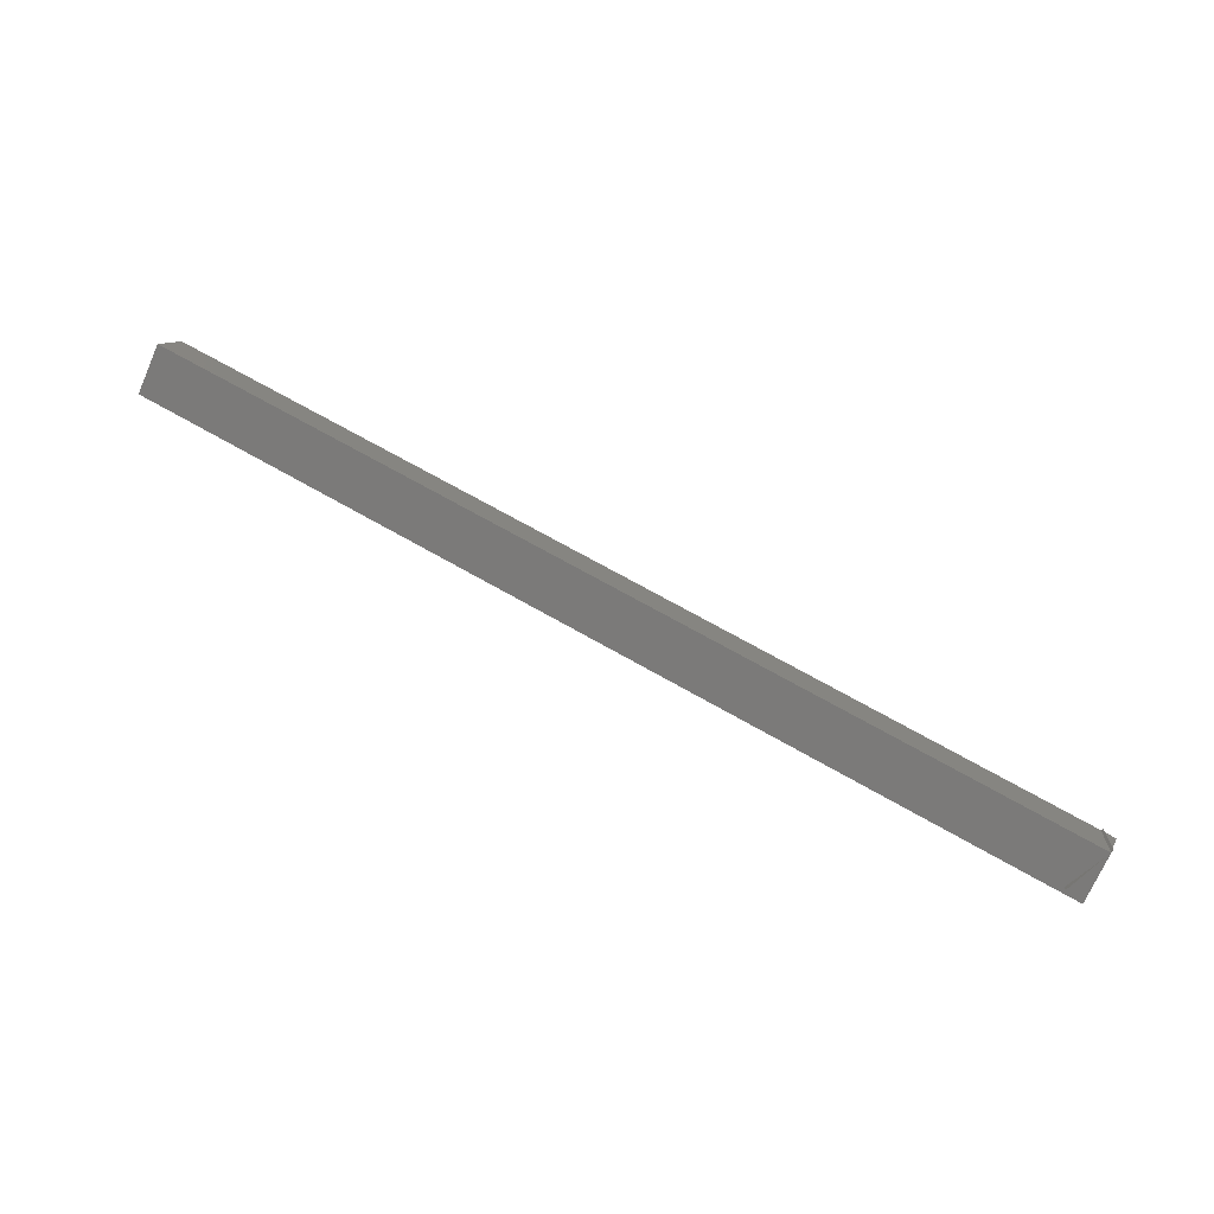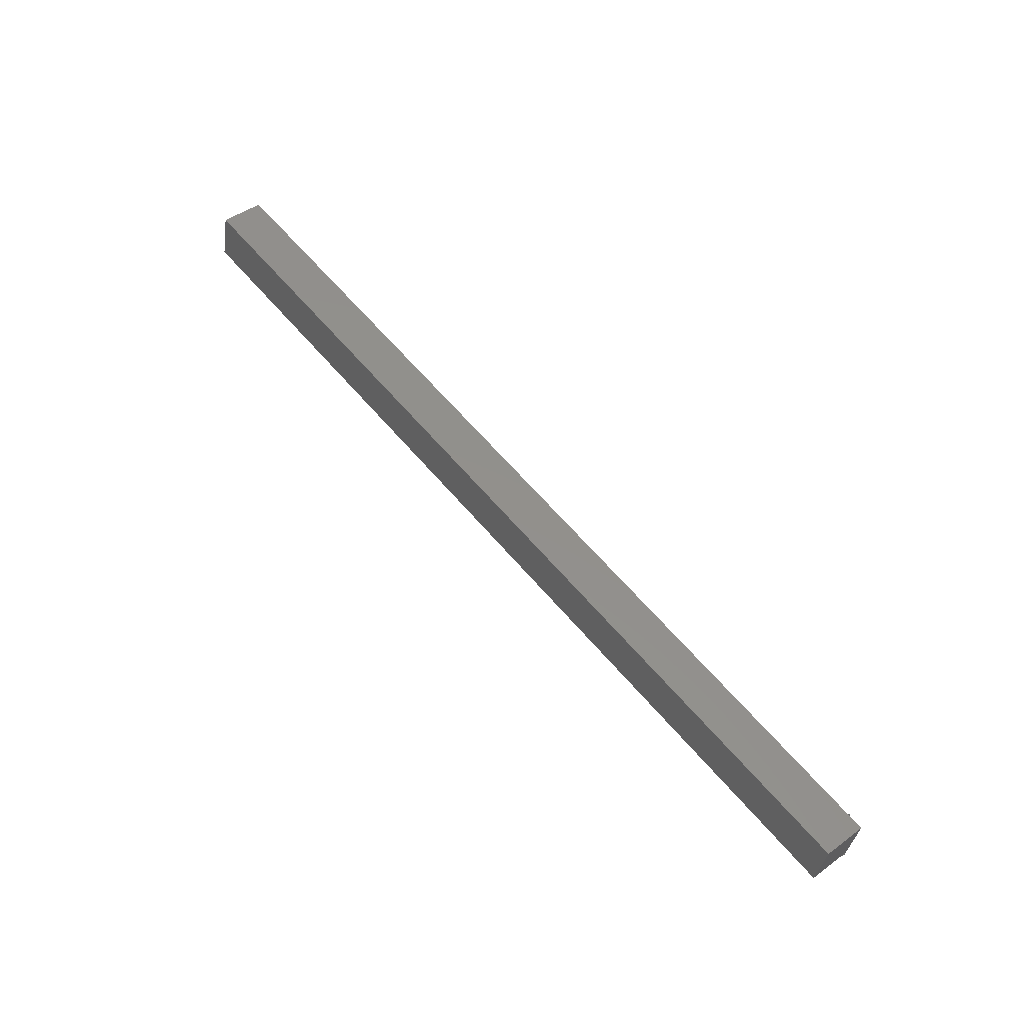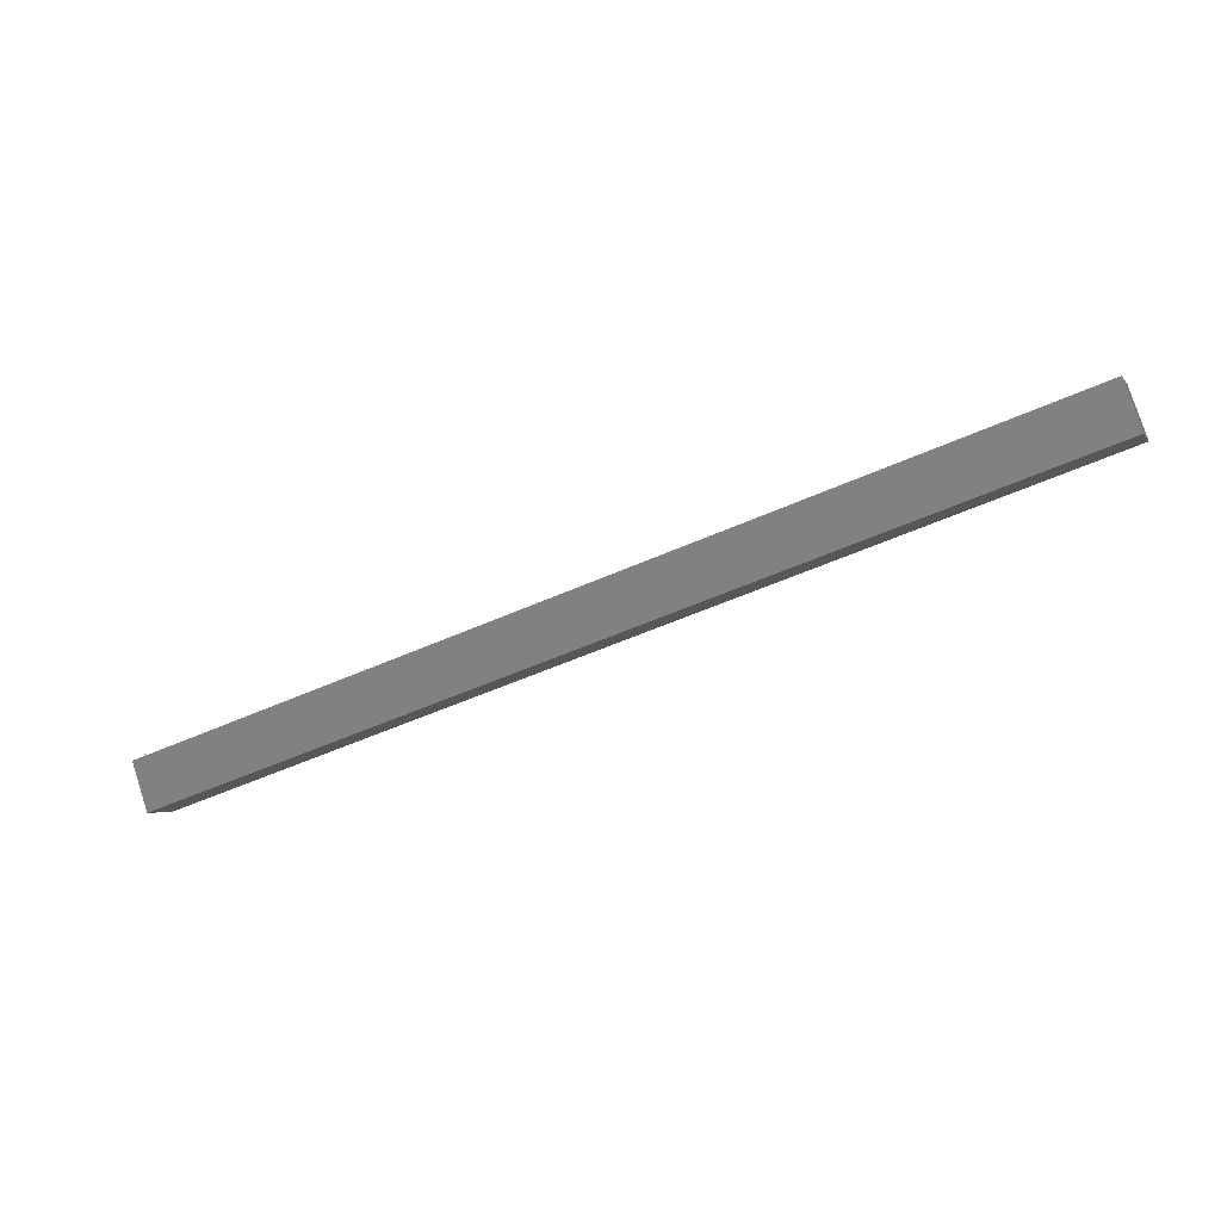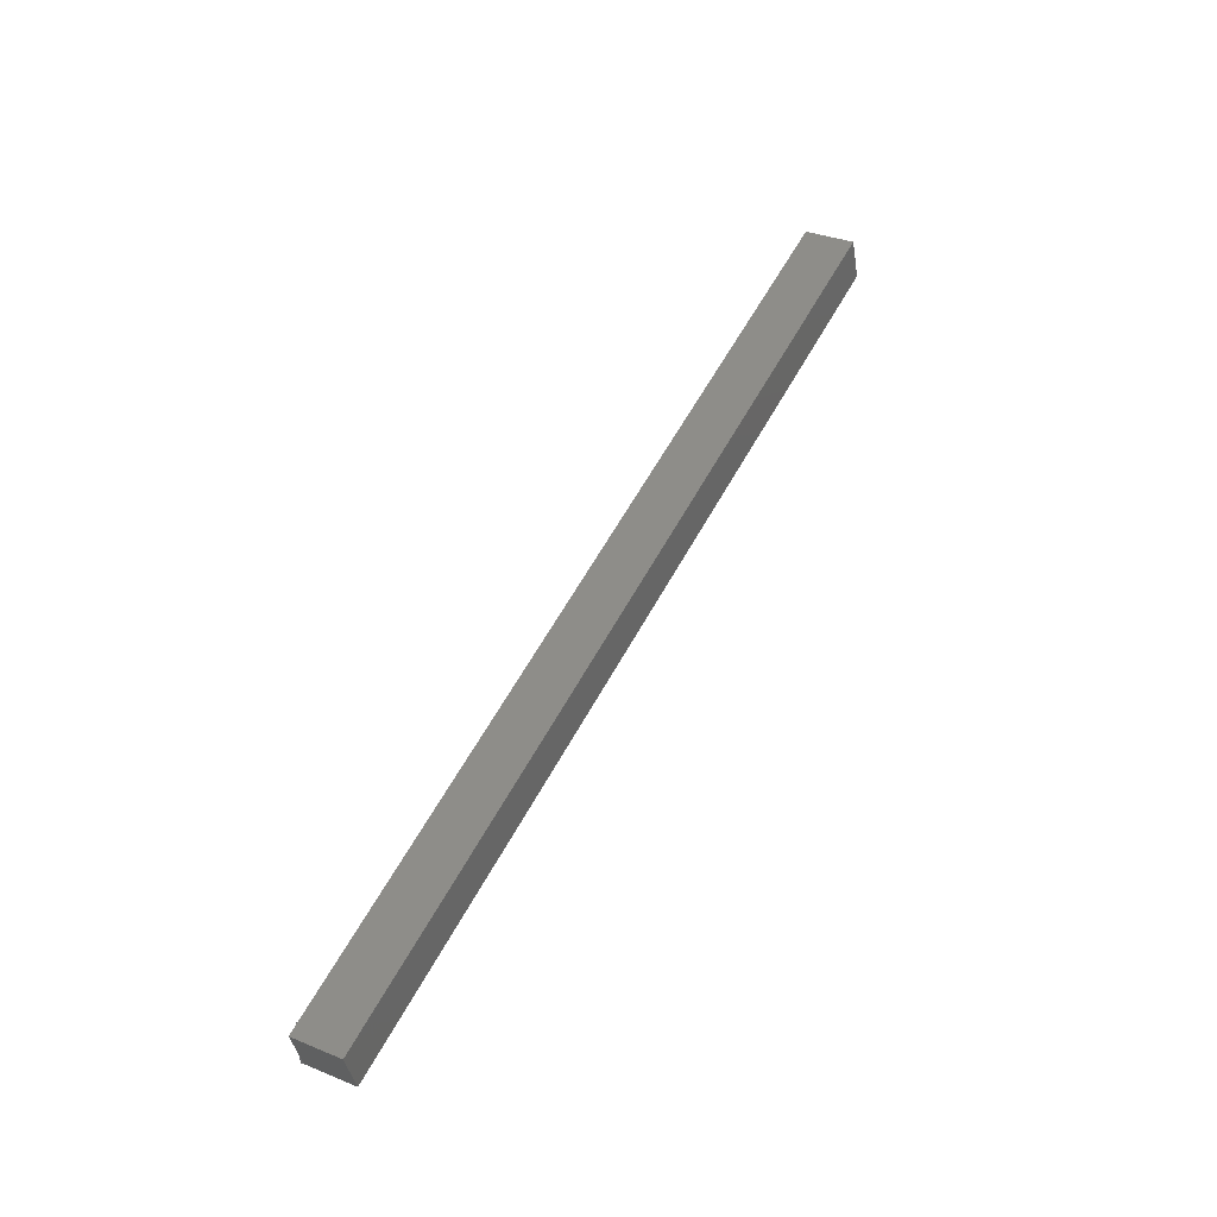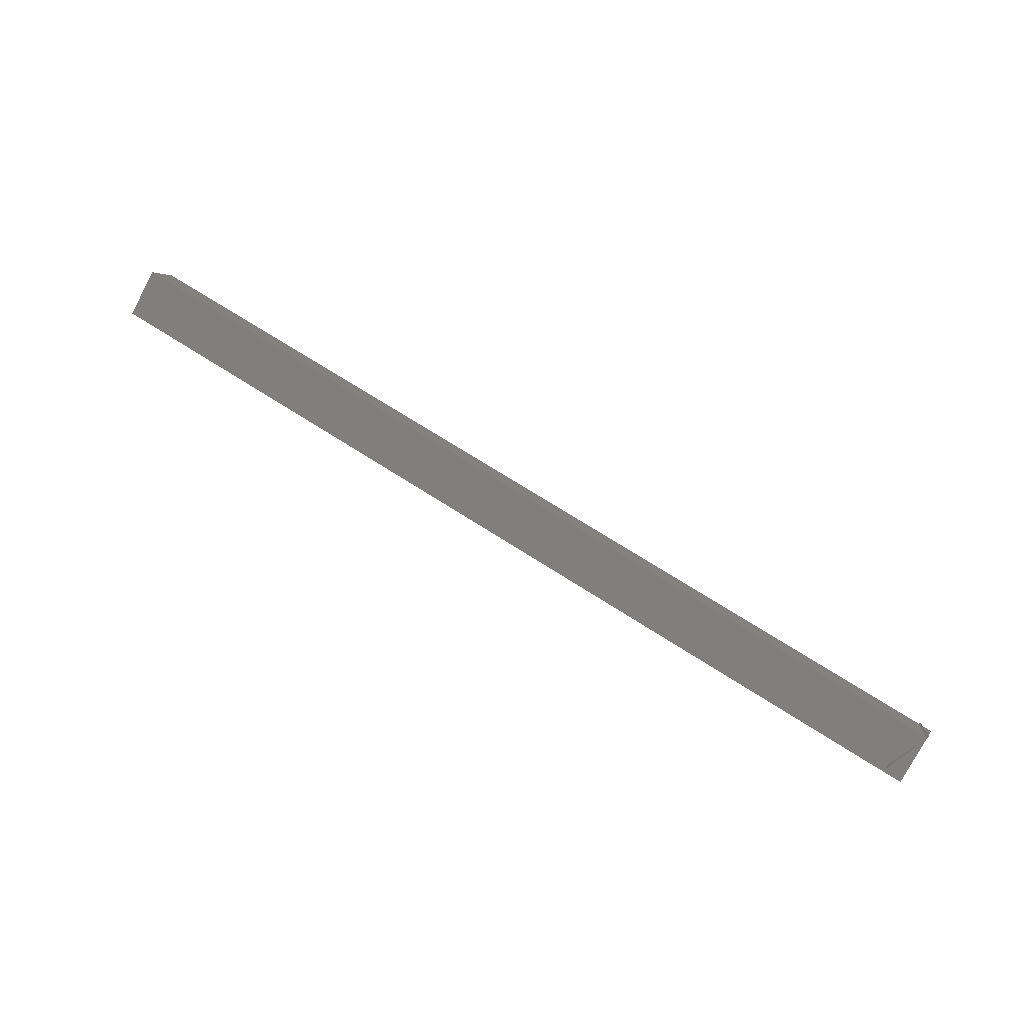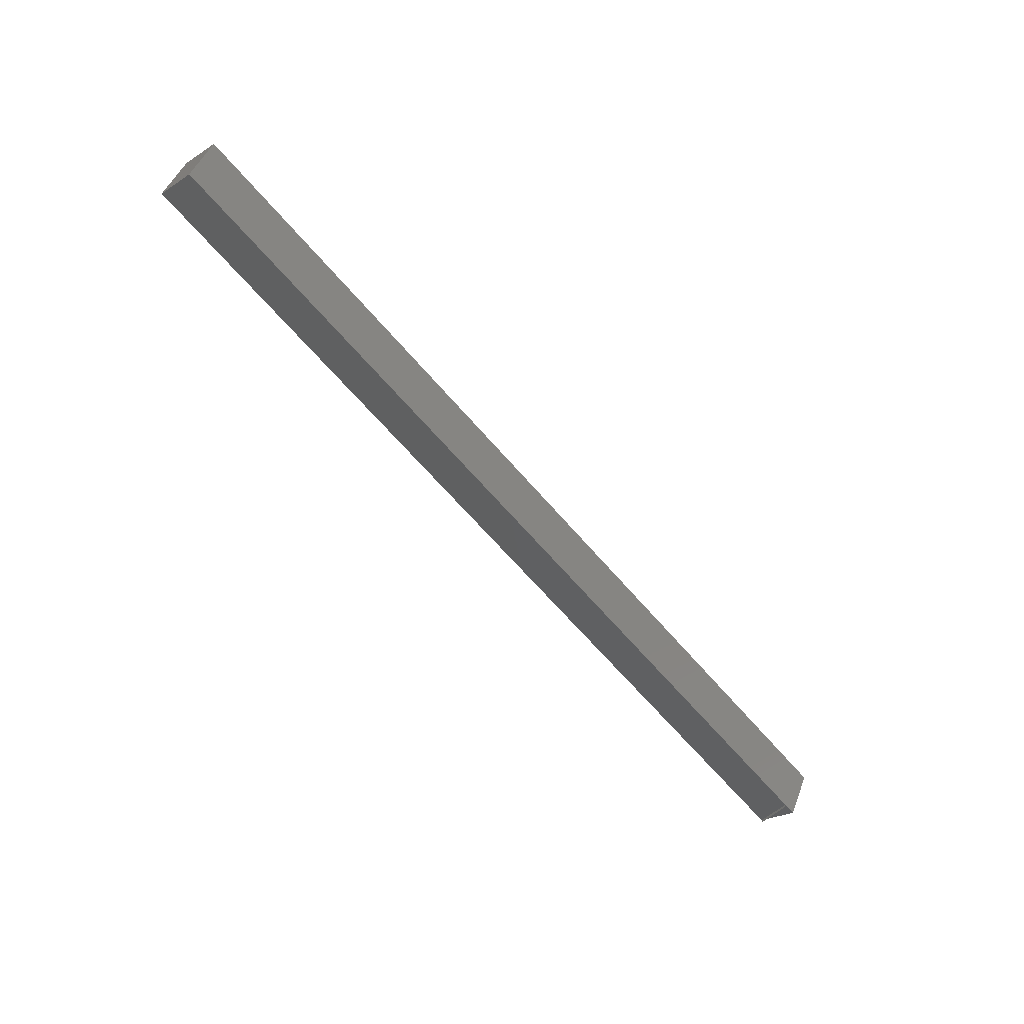
<metadata>
{"format":"stl","ext":"stl","renderer":"f3d","projection":"perspective","resolution":1024,"background":"white","views":[{"elev":-71.8,"azim":133.9,"up":"+Y"},{"elev":32.5,"azim":-112.1,"up":"+Z"},{"elev":79.7,"azim":-40.4,"up":"+Y"},{"elev":33.2,"azim":-83.3,"up":"+Y"},{"elev":-78.1,"azim":129.4,"up":"+Y"},{"elev":-33.4,"azim":154.3,"up":"+Z"}]}
</metadata>
<code>
# stl→obj: 12 verts, 14 faces
v -402.5 -17.24 128.4
v -402.2 -18.19 128.5
v -401.8 -18.19 127.5
v -420.3 -25.32 119.8
v -421 -24.38 120.7
v -420.7 -25.32 120.8
v -420.6 -24.38 119.7
v -402.1 -17.24 127.3
v -420.3 -25.3 119.7
v -420.3 -24.3 119.7
v -420.3 -25.3 120.9
v -420.3 -24.3 120.9
f 1 2 3
f 3 2 4
f 1 5 2
f 2 5 6
f 6 4 2
f 5 4 6
f 7 4 5
f 5 1 7
f 7 1 8
f 8 1 3
f 3 7 8
f 4 7 3
f 9 10 11
f 11 10 12

</code>
